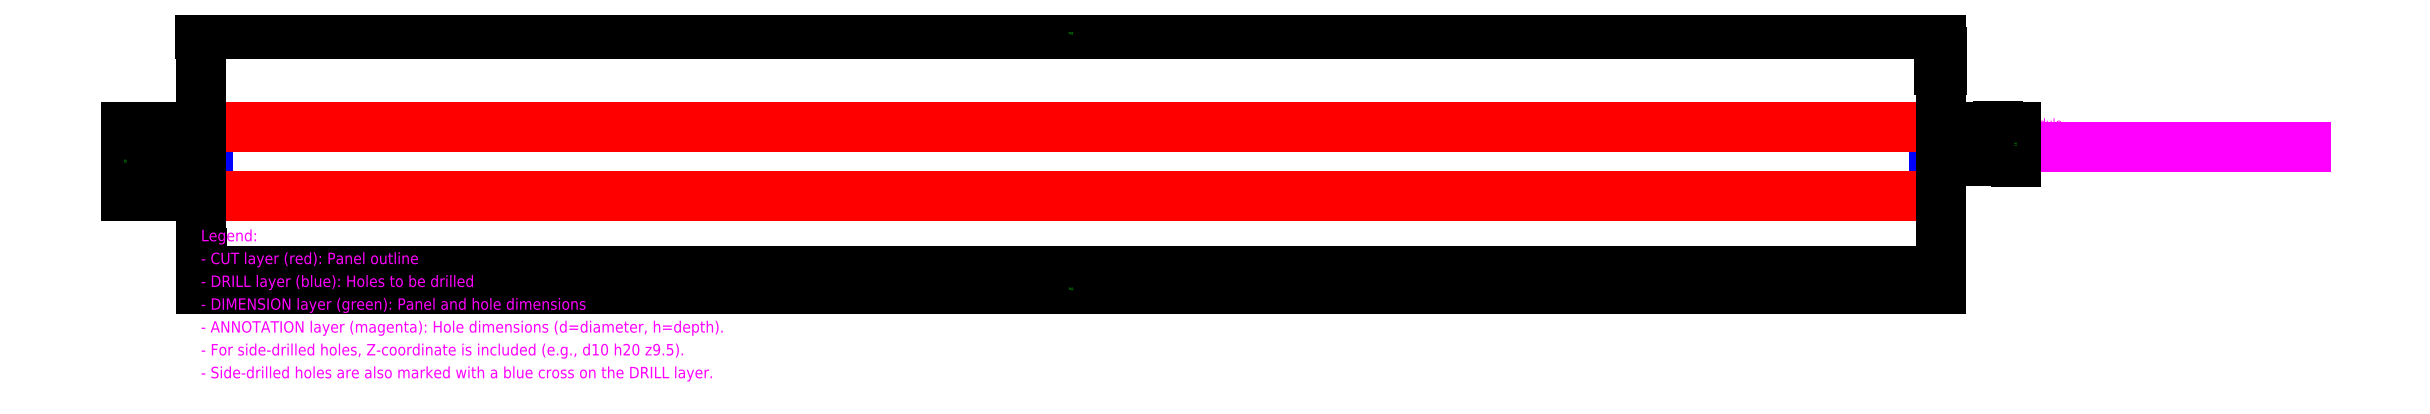
<metadata>
{"format":"dxf","ext":"dxf","renderer":"ezdxf+matplotlib","layout":"modelspace","background":"white","min_lineweight":24,"dpi":150}
</metadata>
<code>
0
SECTION
2
ENTITIES
0
LINE
8
DRILL
10
-3
20
15
30
0
11
3
21
15
31
0
0
LINE
8
DRILL
10
0
20
12
30
0
11
0
21
18
31
0
0
TEXT
8
ANNOTATION
10
0
20
20
30
0
40
2.5
1
d4 h30 z9.5
0
LINE
8
DRILL
10
759
20
15
30
0
11
765
21
15
31
0
0
LINE
8
DRILL
10
762
20
12
30
0
11
762
21
18
31
0
0
TEXT
8
ANNOTATION
10
762
20
20
30
0
40
2.5
1
d4 h30 z9.5
0
LWPOLYLINE
8
CUT
90
4
70
1
10
0
20
0
10
762
20
0
10
762
20
30
10
0
20
30
0
TEXT
8
ANNOTATION
10
782
20
30
30
0
40
3.75
1
Hole Schedule
0
TEXT
8
ANNOTATION
10
782
20
22.5
30
0
40
2.5
1
Hole Name
0
TEXT
8
ANNOTATION
10
822
20
22.5
30
0
40
2.5
1
X
0
TEXT
8
ANNOTATION
10
842
20
22.5
30
0
40
2.5
1
Y
0
TEXT
8
ANNOTATION
10
862
20
22.5
30
0
40
2.5
1
Z
0
TEXT
8
ANNOTATION
10
882
20
22.5
30
0
40
2.5
1
Dia
0
TEXT
8
ANNOTATION
10
902
20
22.5
30
0
40
2.5
1
Depth
0
LINE
8
ANNOTATION
10
782
20
21.25
30
0
11
922
21
21.25
31
0
0
TEXT
8
ANNOTATION
10
782
20
16.88
30
0
40
2.5
1
left_side
0
TEXT
8
ANNOTATION
10
822
20
16.88
30
0
40
2.5
1
0
0
TEXT
8
ANNOTATION
10
842
20
16.88
30
0
40
2.5
1
15
0
TEXT
8
ANNOTATION
10
862
20
16.88
30
0
40
2.5
1
9.5
0
TEXT
8
ANNOTATION
10
882
20
16.88
30
0
40
2.5
1
4
0
TEXT
8
ANNOTATION
10
902
20
16.88
30
0
40
2.5
1
30
0
TEXT
8
ANNOTATION
10
782
20
13.12
30
0
40
2.5
1
right_side
0
TEXT
8
ANNOTATION
10
822
20
13.12
30
0
40
2.5
1
762
0
TEXT
8
ANNOTATION
10
842
20
13.12
30
0
40
2.5
1
15
0
TEXT
8
ANNOTATION
10
862
20
13.12
30
0
40
2.5
1
9.5
0
TEXT
8
ANNOTATION
10
882
20
13.12
30
0
40
2.5
1
4
0
TEXT
8
ANNOTATION
10
902
20
13.12
30
0
40
2.5
1
30
0
DIMENSION
8
DIMENSION
2
*D1
3
Standard
10
0
20
-25
30
0
11
0
21
-23.88
31
0
70
32
71
5
1
<>
13
0
23
0
33
0
14
0
24
0
34
0
50
0
0
DIMENSION
8
DIMENSION
2
*D2
3
Standard
10
0
20
-33
30
0
11
381
21
-33
31
0
70
32
71
5
1
<>
13
0
23
0
33
0
14
762
24
0
34
0
50
0
0
DIMENSION
8
DIMENSION
2
*D3
3
Standard
10
0
20
-41
30
0
11
381
21
-41
31
0
70
32
71
5
1
<>
13
0
23
0
33
0
14
762
24
0
34
0
50
0
0
DIMENSION
8
DIMENSION
2
*D4
3
Standard
10
762
20
55
30
0
11
762
21
56.12
31
0
70
32
71
5
1
<>
13
762
23
30
33
0
14
762
24
30
34
0
50
0
0
DIMENSION
8
DIMENSION
2
*D5
3
Standard
10
762
20
63
30
0
11
762
21
64.12
31
0
70
32
71
5
1
<>
13
762
23
30
33
0
14
762
24
30
34
0
50
0
0
DIMENSION
8
DIMENSION
2
*D6
3
Standard
10
762
20
71
30
0
11
381
21
71
31
0
70
32
71
5
1
<>
13
762
23
30
33
0
14
0
24
30
34
0
50
0
0
DIMENSION
8
DIMENSION
2
*D7
3
Standard
10
-25
20
0
30
0
11
-25
21
7.5
31
0
70
32
71
5
1
<>
13
0
23
0
33
0
14
0
24
15
34
0
50
90
0
DIMENSION
8
DIMENSION
2
*D8
3
Standard
10
-33
20
0
30
0
11
-33
21
15
31
0
70
32
71
5
1
<>
13
0
23
0
33
0
14
0
24
30
34
0
50
90
0
DIMENSION
8
DIMENSION
2
*D9
3
Standard
10
787
20
30
30
0
11
785.9
21
30
31
0
70
32
71
5
1
<>
13
762
23
30
33
0
14
762
24
30
34
0
50
90
0
DIMENSION
8
DIMENSION
2
*D10
3
Standard
10
795
20
30
30
0
11
795
21
22.5
31
0
70
32
71
5
1
<>
13
762
23
30
33
0
14
762
24
15
34
0
50
90
0
TEXT
8
ANNOTATION
10
0
20
-20
30
0
40
5
1
Legend:
0
TEXT
8
ANNOTATION
10
0
20
-30
30
0
40
5
1
- CUT layer (red): Panel outline
0
TEXT
8
ANNOTATION
10
0
20
-40
30
0
40
5
1
- DRILL layer (blue): Holes to be drilled
0
TEXT
8
ANNOTATION
10
0
20
-50
30
0
40
5
1
- DIMENSION layer (green): Panel and hole dimensions
0
TEXT
8
ANNOTATION
10
0
20
-60
30
0
40
5
1
- ANNOTATION layer (magenta): Hole dimensions (d=diameter, h=depth).
0
TEXT
8
ANNOTATION
10
0
20
-70
30
0
40
5
1
- For side-drilled holes, Z-coordinate is included (e.g., d10 h20 z9.5).
0
TEXT
8
ANNOTATION
10
0
20
-80
30
0
40
5
1
- Side-drilled holes are also marked with a blue cross on the DRILL layer.
0
ENDSEC
0
EOF

</code>
